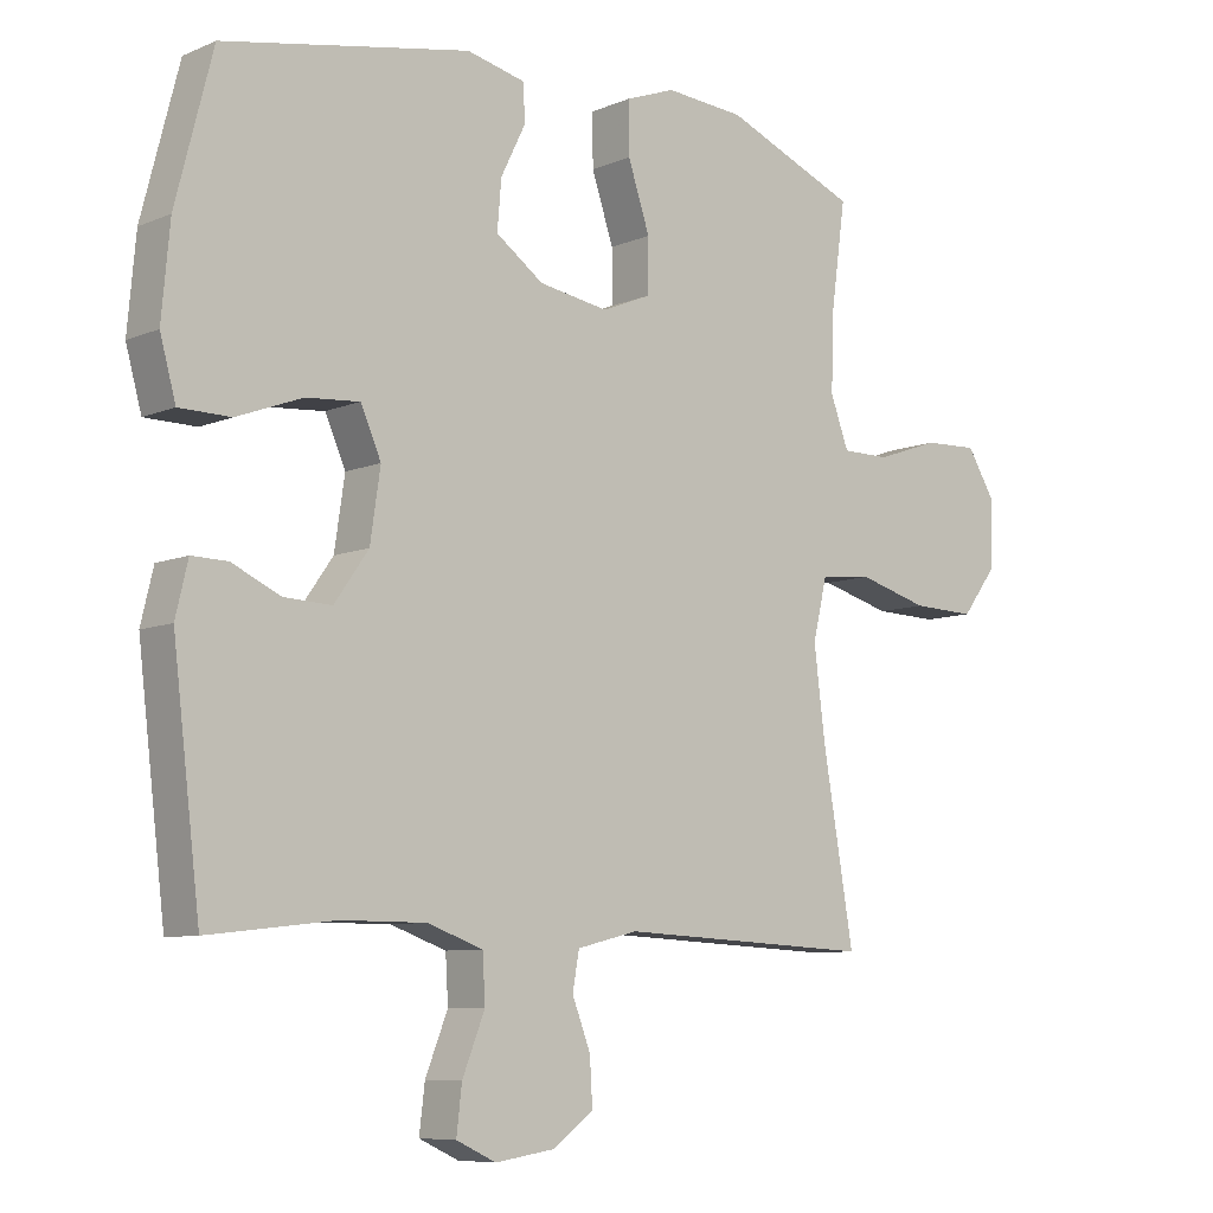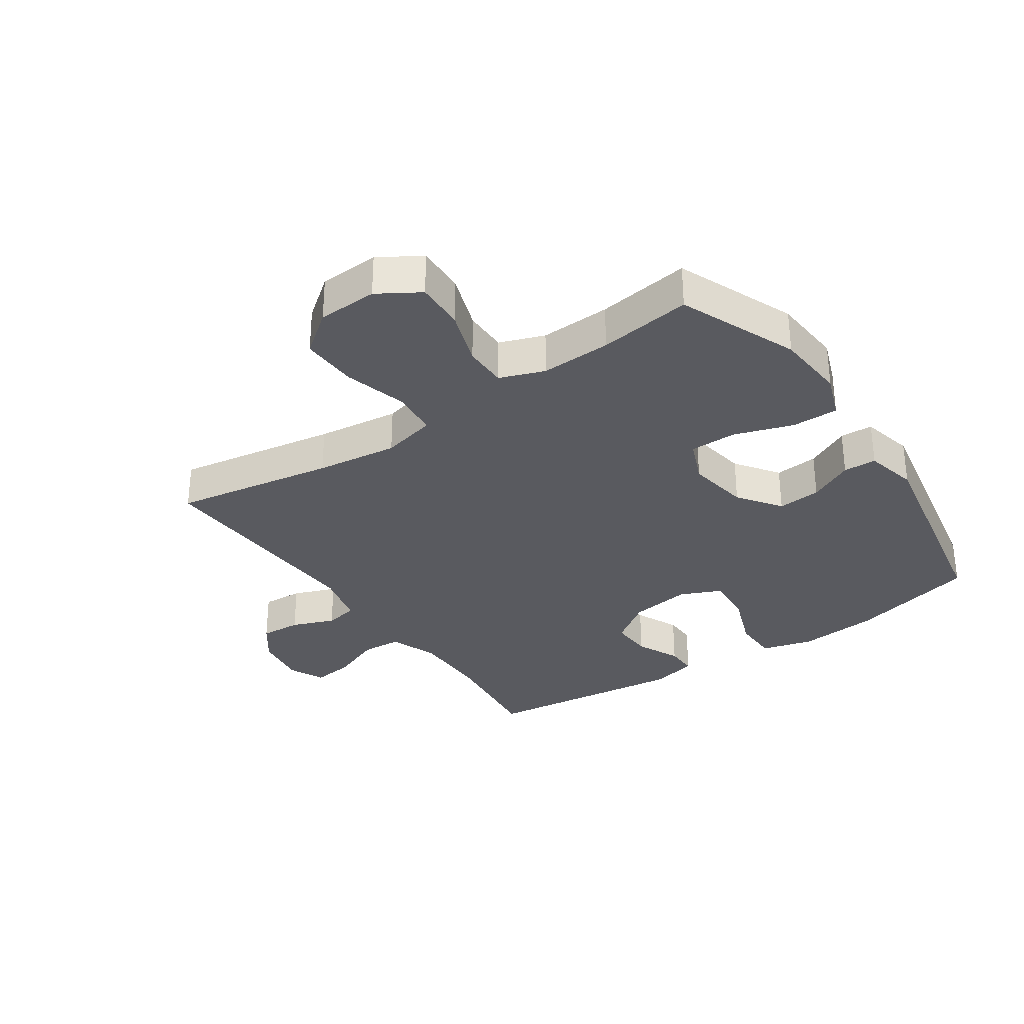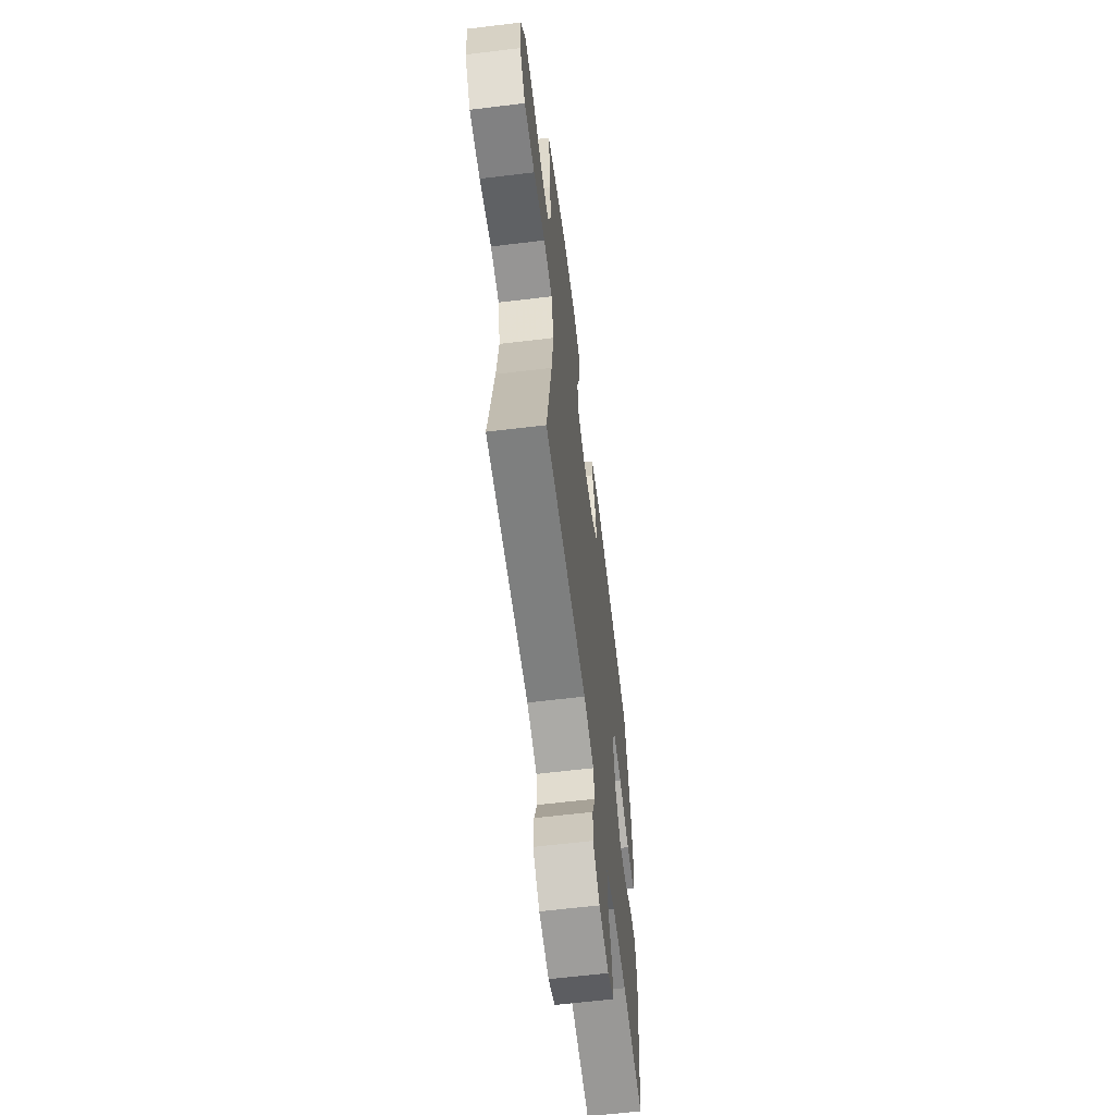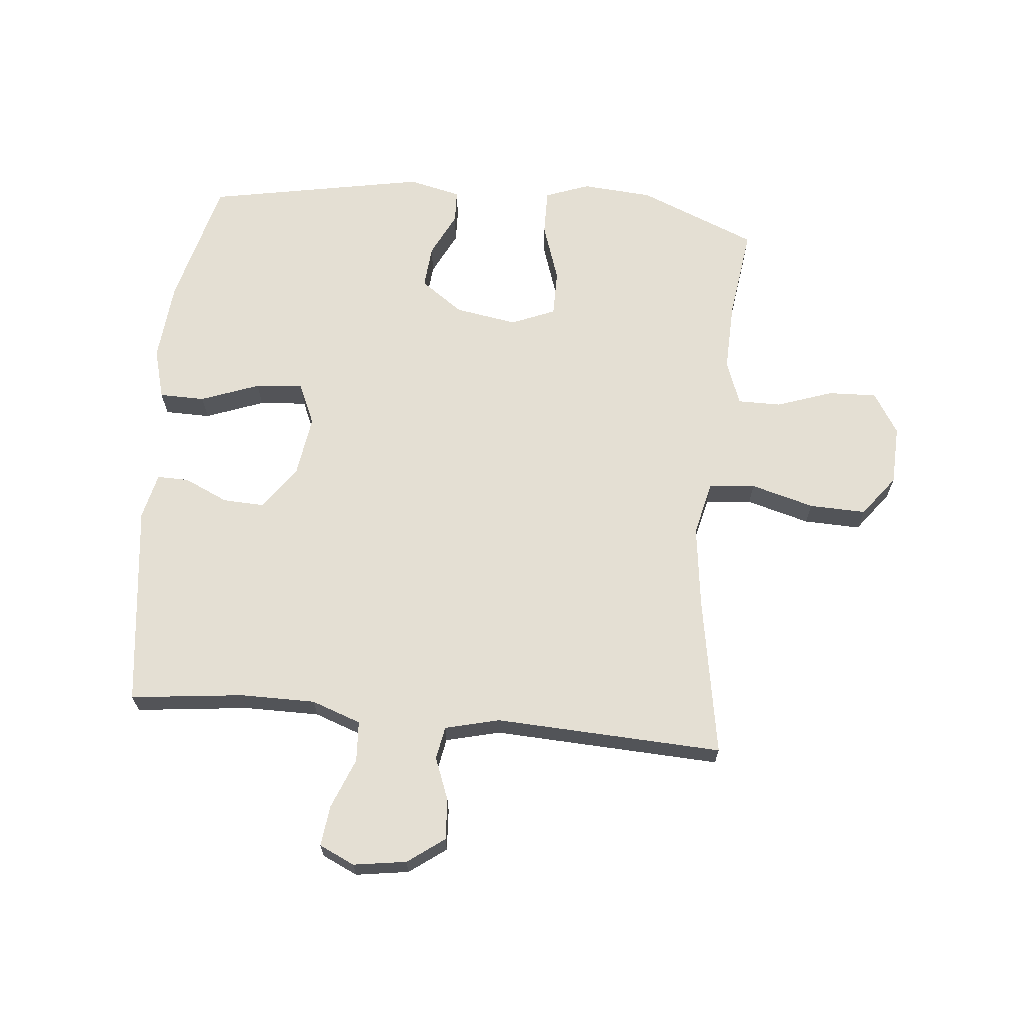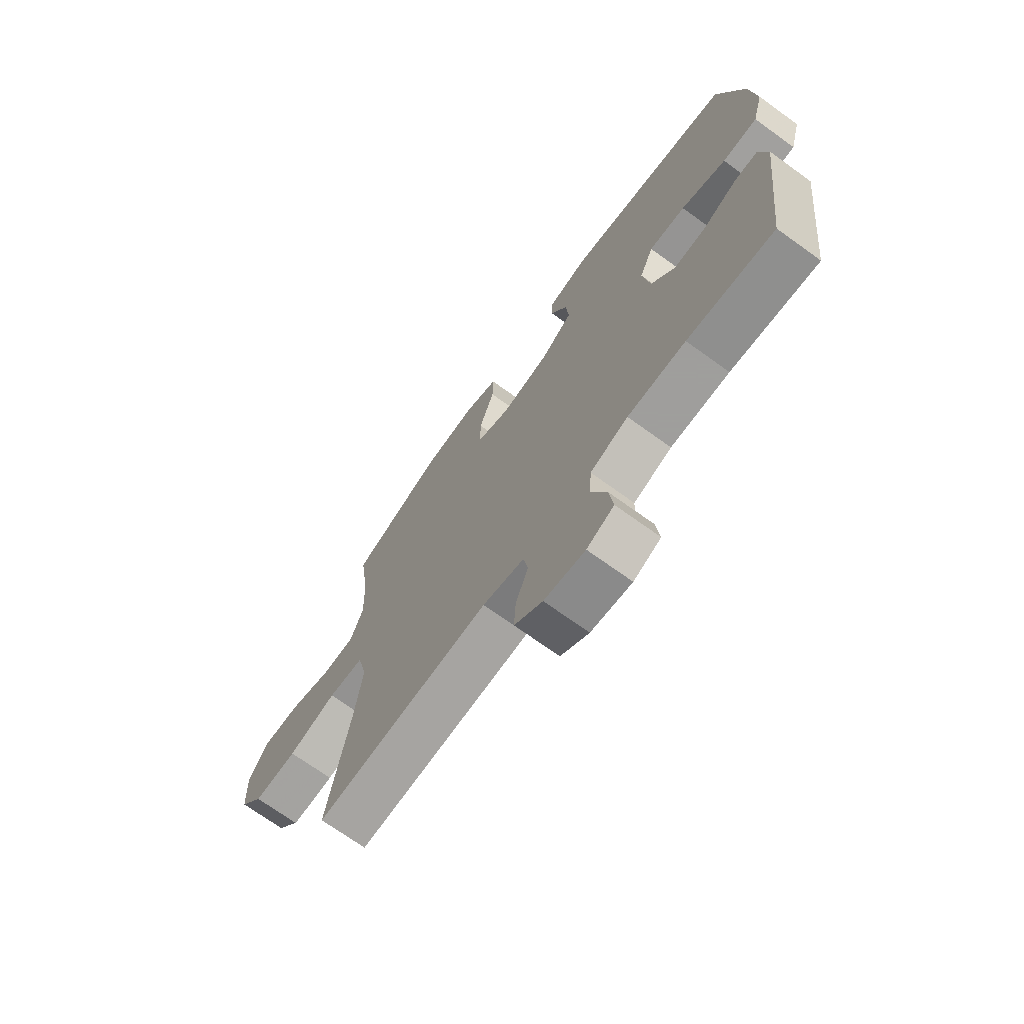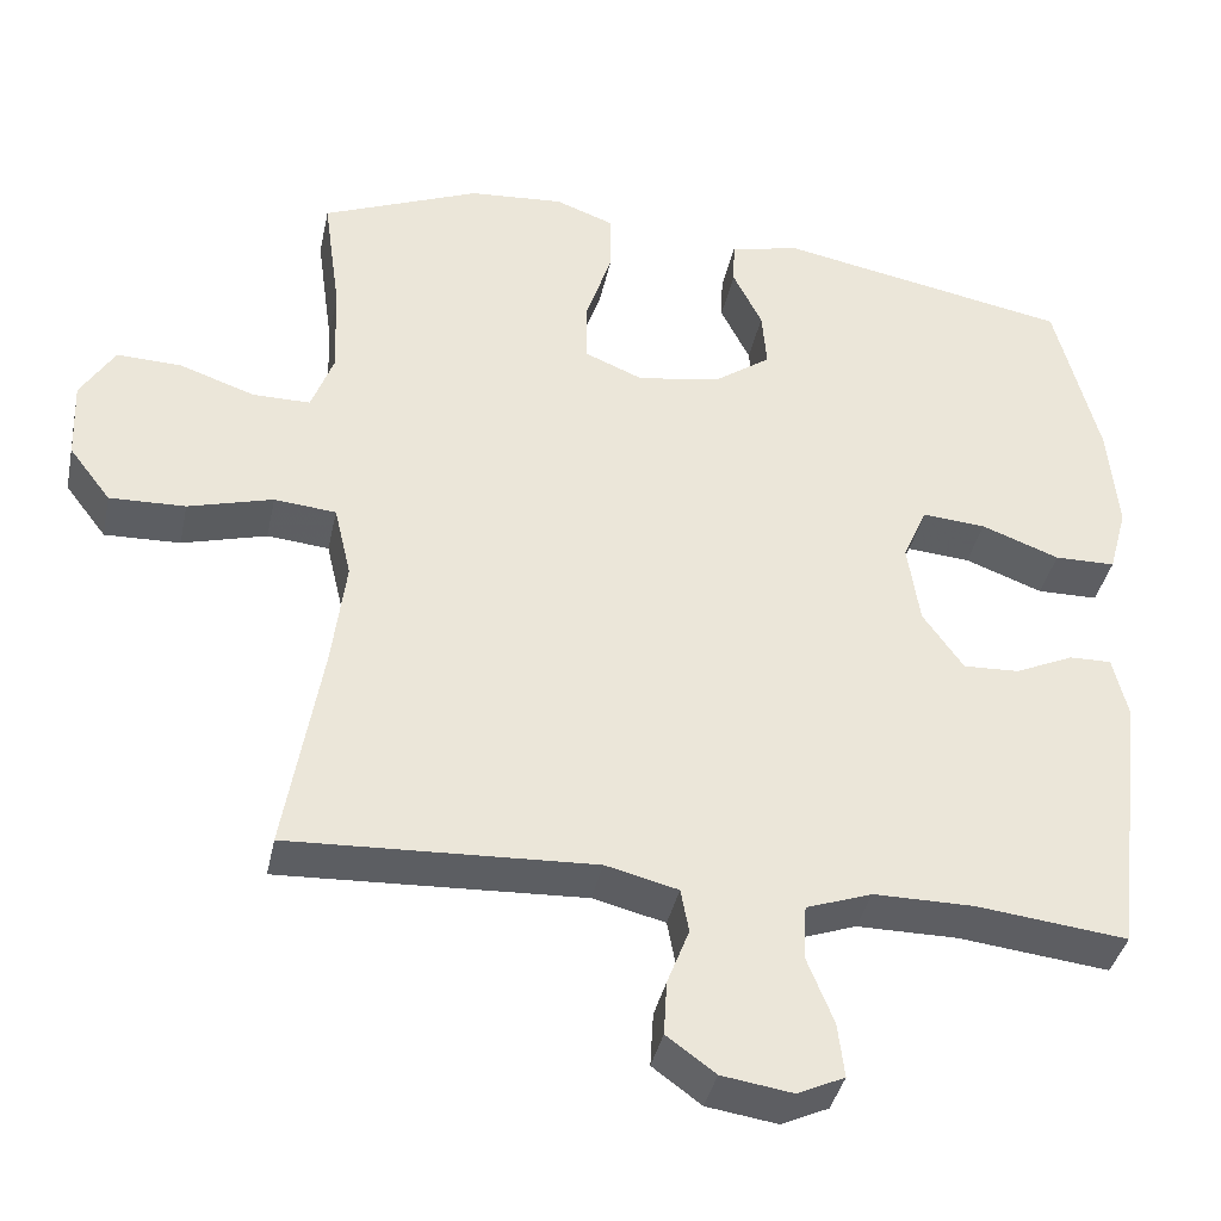
<metadata>
{"format":"obj","ext":"obj","renderer":"f3d","projection":"perspective","resolution":1024,"background":"white","views":[{"elev":-8.1,"azim":139.1,"up":"+Z"},{"elev":-31.9,"azim":-55.6,"up":"+Y"},{"elev":-62.3,"azim":-83.0,"up":"+Z"},{"elev":66.5,"azim":-174.6,"up":"+Y"},{"elev":-71.1,"azim":54.2,"up":"+Z"},{"elev":-38.7,"azim":-11.8,"up":"+Z"}]}
</metadata>
<code>
v 0.5 0.07 0.5
v 0.554 0.07 0.29
v 0.566 0.07 0.158
v 0.543 0.07 0.074
v 0.468 0.07 0.073
v 0.372 0.07 0.109
v 0.294 0.07 0.115
v 0.264 0.07 0.047
v 0.279 0.07 -0.054
v 0.329 0.07 -0.125
v 0.398 0.07 -0.122
v 0.47 0.07 -0.089
v 0.522 0.07 -0.088
v 0.54 0.07 -0.164
v 0.5 0.07 -0.5
v 0.315 0.07 -0.479
v 0.191 0.07 -0.479
v 0.11 0.07 -0.508
v 0.106 0.07 -0.575
v 0.139 0.07 -0.658
v 0.147 0.07 -0.725
v 0.089 0.07 -0.752
v 0.002 0.07 -0.739
v -0.058 0.07 -0.695
v -0.054 0.07 -0.628
v -0.027 0.07 -0.558
v -0.037 0.07 -0.504
v -0.126 0.07 -0.482
v -0.5 0.07 -0.5
v -0.455 0.07 -0.236
v -0.438 0.07 -0.102
v -0.459 0.07 -0.013
v -0.535 0.07 -0.006
v -0.639 0.07 -0.035
v -0.732 0.07 -0.038
v -0.783 0.07 0.029
v -0.787 0.07 0.127
v -0.745 0.07 0.195
v -0.665 0.07 0.192
v -0.573 0.07 0.16
v -0.502 0.07 0.16
v -0.475 0.07 0.233
v -0.479 0.07 0.348
v -0.5 0.07 0.5
v -0.306 0.07 0.58
v -0.19 0.07 0.589
v -0.117 0.07 0.562
v -0.118 0.07 0.486
v -0.15 0.07 0.39
v -0.15 0.07 0.313
v -0.078 0.07 0.283
v 0.024 0.07 0.3
v 0.094 0.07 0.35
v 0.088 0.07 0.421
v 0.052 0.07 0.494
v 0.054 0.07 0.548
v 0.14 0.07 0.568
v 0.5 0 0.5
v 0.554 0 0.29
v 0.566 0 0.158
v 0.543 0 0.074
v 0.468 0 0.073
v 0.372 0 0.109
v 0.294 0 0.115
v 0.264 0 0.047
v 0.279 0 -0.054
v 0.329 0 -0.125
v 0.398 0 -0.122
v 0.47 0 -0.089
v 0.522 0 -0.088
v 0.54 0 -0.164
v 0.5 0 -0.5
v 0.315 0 -0.479
v 0.191 0 -0.479
v 0.11 0 -0.508
v 0.106 0 -0.575
v 0.139 0 -0.658
v 0.147 0 -0.725
v 0.089 0 -0.752
v 0.002 0 -0.739
v -0.058 0 -0.695
v -0.054 0 -0.628
v -0.027 0 -0.558
v -0.037 0 -0.504
v -0.126 0 -0.482
v -0.5 0 -0.5
v -0.455 0 -0.236
v -0.438 0 -0.102
v -0.459 0 -0.013
v -0.535 0 -0.006
v -0.639 0 -0.035
v -0.732 0 -0.038
v -0.783 0 0.029
v -0.787 0 0.127
v -0.745 0 0.195
v -0.665 0 0.192
v -0.573 0 0.16
v -0.502 0 0.16
v -0.475 0 0.233
v -0.479 0 0.348
v -0.5 0 0.5
v -0.306 0 0.58
v -0.19 0 0.589
v -0.117 0 0.562
v -0.118 0 0.486
v -0.15 0 0.39
v -0.15 0 0.313
v -0.078 0 0.283
v 0.024 0 0.3
v 0.094 0 0.35
v 0.088 0 0.421
v 0.052 0 0.494
v 0.054 0 0.548
v 0.14 0 0.568
f 54 55 56 57
f 53 54 57 1
f 52 53 1 2
f 51 52 2 3
f 46 47 48 49
f 46 49 50
f 43 44 45 46
f 42 43 46 50
f 41 42 50 51
f 37 38 39 40
f 37 40 41
f 36 37 41
f 33 34 35 36
f 32 33 36 41
f 28 29 30
f 27 28 30 31
f 23 24 25 26
f 21 22 23 26
f 19 20 21 26
f 18 19 26 27
f 17 18 27 31
f 13 14 15 16
f 11 12 13 16
f 10 11 16 17
f 9 10 17 31
f 3 4 5 6
f 3 6 7
f 51 3 7
f 32 41 51 7
f 8 9 31 32
f 7 8 32
f 114 113 112 111
f 58 114 111 110
f 59 58 110 109
f 60 59 109 108
f 106 105 104 103
f 107 106 103
f 103 102 101 100
f 107 103 100 99
f 108 107 99 98
f 97 96 95 94
f 98 97 94
f 98 94 93
f 93 92 91 90
f 98 93 90 89
f 87 86 85
f 88 87 85 84
f 83 82 81 80
f 83 80 79 78
f 83 78 77 76
f 84 83 76 75
f 88 84 75 74
f 73 72 71 70
f 73 70 69 68
f 74 73 68 67
f 88 74 67 66
f 63 62 61 60
f 64 63 60
f 64 60 108
f 64 108 98 89
f 89 88 66 65
f 89 65 64
f 1 58 59 2
f 2 59 60 3
f 3 60 61 4
f 4 61 62 5
f 5 62 63 6
f 6 63 64 7
f 7 64 65 8
f 8 65 66 9
f 9 66 67 10
f 10 67 68 11
f 11 68 69 12
f 12 69 70 13
f 13 70 71 14
f 14 71 72 15
f 15 72 73 16
f 16 73 74 17
f 17 74 75 18
f 18 75 76 19
f 19 76 77 20
f 20 77 78 21
f 21 78 79 22
f 22 79 80 23
f 23 80 81 24
f 24 81 82 25
f 25 82 83 26
f 26 83 84 27
f 27 84 85 28
f 28 85 86 29
f 29 86 87 30
f 30 87 88 31
f 31 88 89 32
f 32 89 90 33
f 33 90 91 34
f 34 91 92 35
f 35 92 93 36
f 36 93 94 37
f 37 94 95 38
f 38 95 96 39
f 39 96 97 40
f 40 97 98 41
f 41 98 99 42
f 42 99 100 43
f 43 100 101 44
f 44 101 102 45
f 45 102 103 46
f 46 103 104 47
f 47 104 105 48
f 48 105 106 49
f 49 106 107 50
f 50 107 108 51
f 51 108 109 52
f 52 109 110 53
f 53 110 111 54
f 54 111 112 55
f 55 112 113 56
f 56 113 114 57
f 57 114 58 1

</code>
